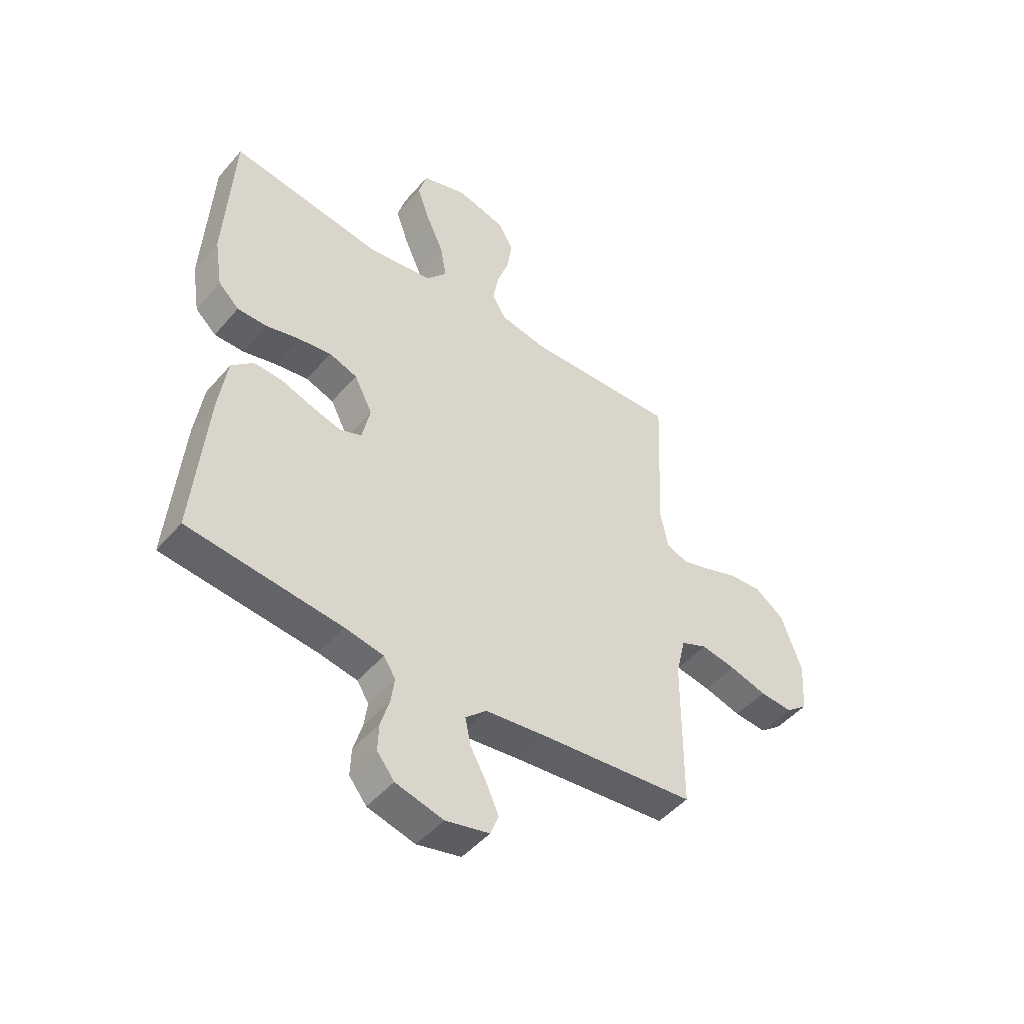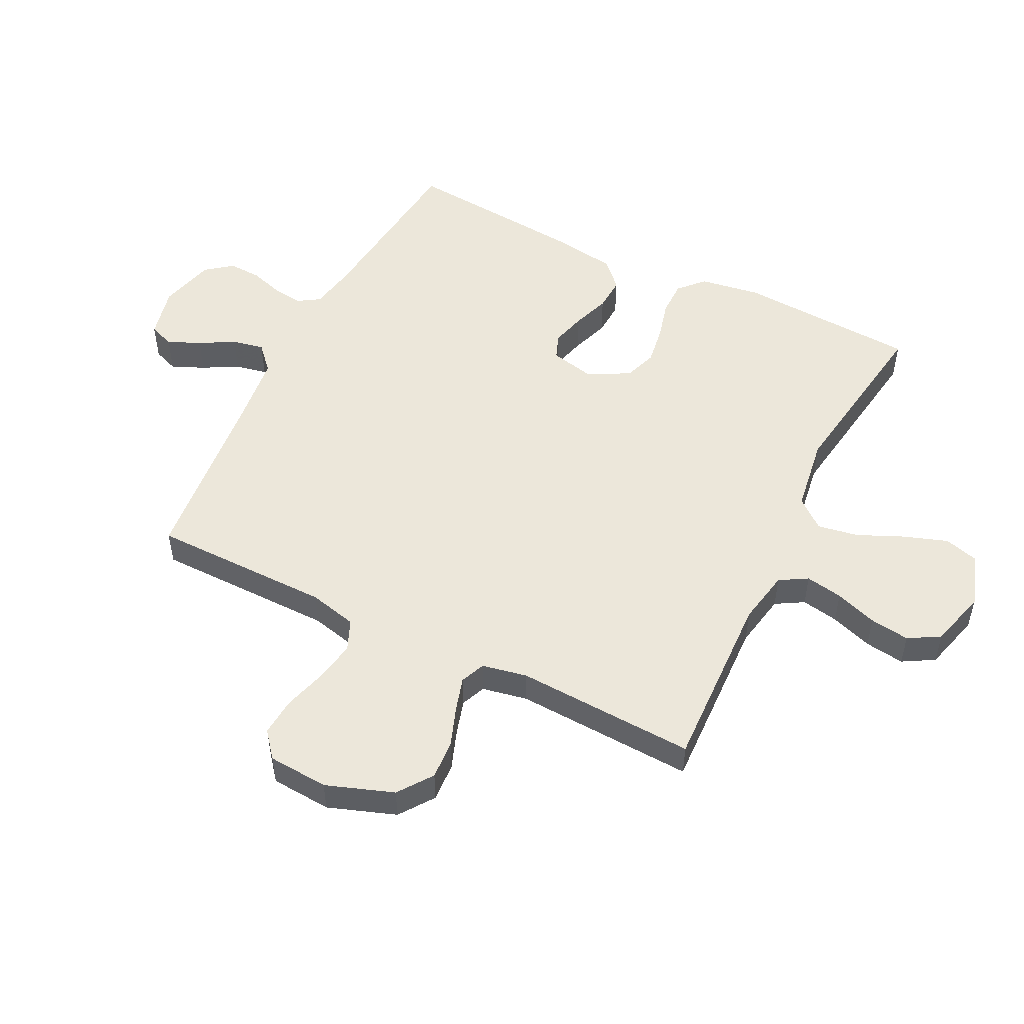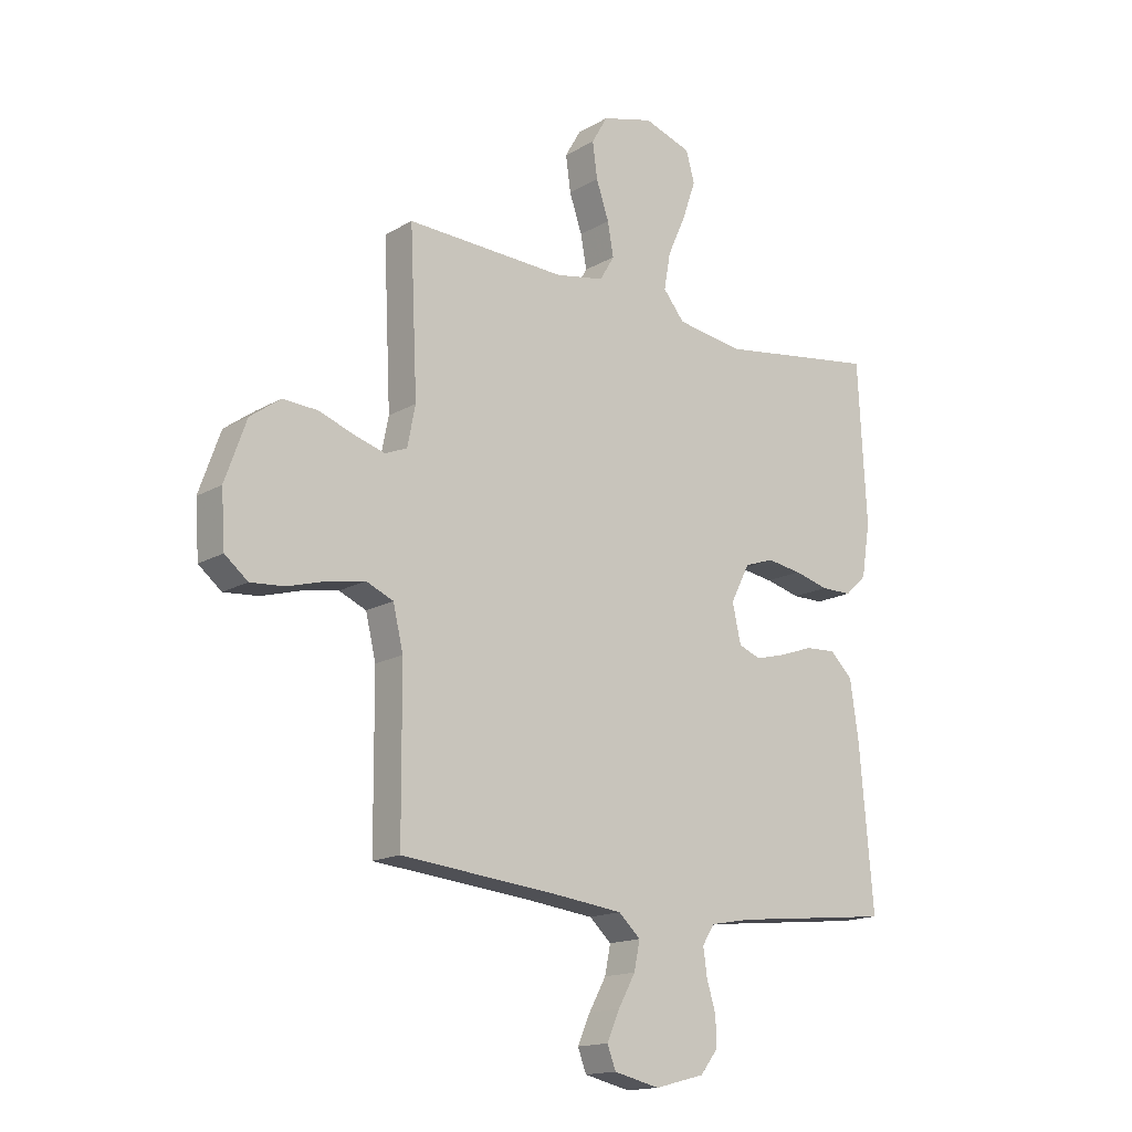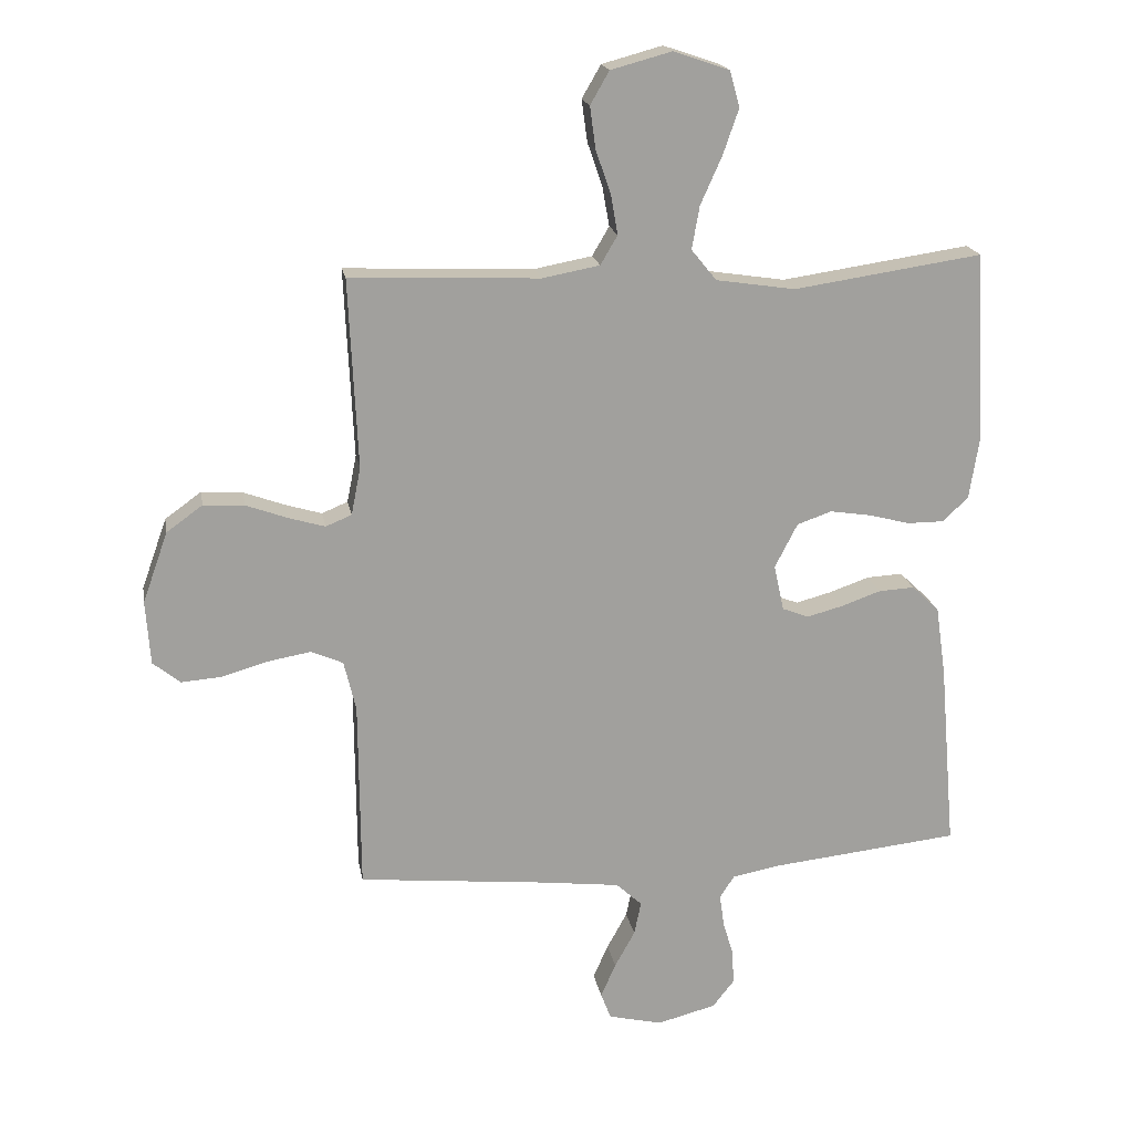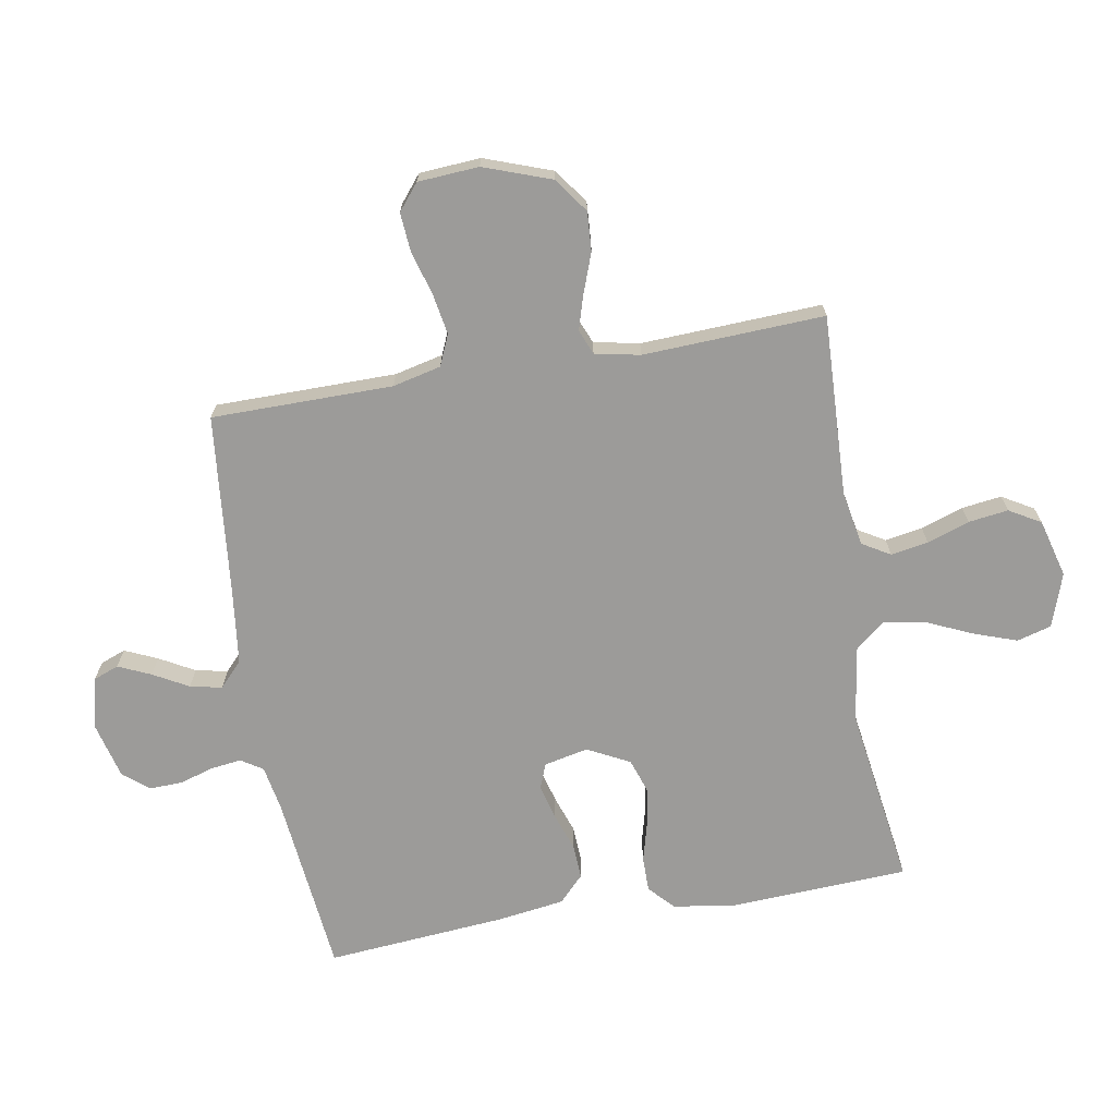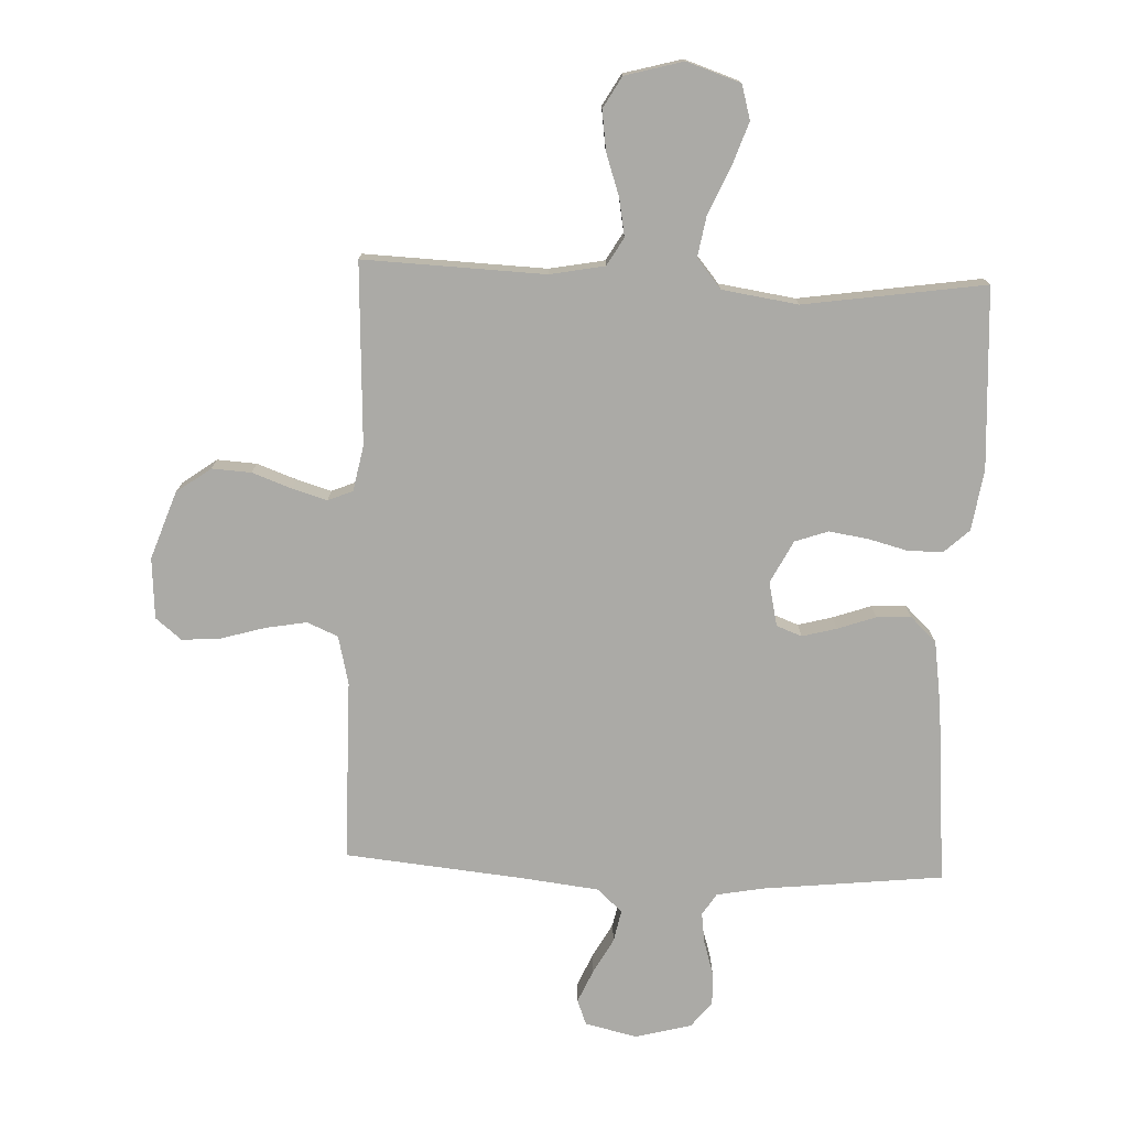
<metadata>
{"format":"obj","ext":"obj","renderer":"f3d","projection":"perspective","resolution":1024,"background":"white","views":[{"elev":-48.0,"azim":141.5,"up":"+Z"},{"elev":51.5,"azim":-63.5,"up":"+Y"},{"elev":-15.8,"azim":-39.9,"up":"+Z"},{"elev":18.6,"azim":-9.9,"up":"+Z"},{"elev":-69.8,"azim":-80.3,"up":"+Y"},{"elev":-75.8,"azim":-2.3,"up":"+Y"}]}
</metadata>
<code>
v -0.5 0.07 -0.5
v -0.502 0.07 -0.2
v -0.521 0.07 -0.12
v -0.572 0.07 -0.098
v -0.64 0.07 -0.11
v -0.713 0.07 -0.131
v -0.777 0.07 -0.136
v -0.82 0.07 -0.101
v -0.827 0.07 0
v -0.787 0.07 0.112
v -0.73 0.07 0.153
v -0.665 0.07 0.149
v -0.599 0.07 0.125
v -0.542 0.07 0.108
v -0.501 0.07 0.125
v -0.486 0.07 0.2
v -0.5 0.07 0.5
v -0.2 0.07 0.488
v -0.109 0.07 0.505
v -0.082 0.07 0.551
v -0.093 0.07 0.613
v -0.117 0.07 0.683
v -0.126 0.07 0.749
v -0.096 0.07 0.801
v 0 0.07 0.827
v 0.089 0.07 0.797
v 0.105 0.07 0.74
v 0.08 0.07 0.668
v 0.046 0.07 0.592
v 0.034 0.07 0.524
v 0.074 0.07 0.475
v 0.2 0.07 0.456
v 0.5 0.07 0.5
v 0.516 0.07 0.2
v 0.5 0.07 0.1
v 0.459 0.07 0.062
v 0.401 0.07 0.062
v 0.336 0.07 0.079
v 0.271 0.07 0.089
v 0.216 0.07 0.07
v 0.18 0.07 0
v 0.196 0.07 -0.073
v 0.238 0.07 -0.089
v 0.295 0.07 -0.074
v 0.358 0.07 -0.052
v 0.415 0.07 -0.049
v 0.458 0.07 -0.09
v 0.474 0.07 -0.2
v 0.5 0.07 -0.5
v 0.2 0.07 -0.532
v 0.124 0.07 -0.546
v 0.101 0.07 -0.582
v 0.108 0.07 -0.633
v 0.125 0.07 -0.689
v 0.127 0.07 -0.743
v 0.093 0.07 -0.786
v 0 0.07 -0.81
v -0.086 0.07 -0.79
v -0.102 0.07 -0.748
v -0.078 0.07 -0.694
v -0.046 0.07 -0.636
v -0.035 0.07 -0.583
v -0.076 0.07 -0.545
v -0.2 0.07 -0.53
v -0.5 0 -0.5
v -0.502 0 -0.2
v -0.521 0 -0.12
v -0.572 0 -0.098
v -0.64 0 -0.11
v -0.713 0 -0.131
v -0.777 0 -0.136
v -0.82 0 -0.101
v -0.827 0 0
v -0.787 0 0.112
v -0.73 0 0.153
v -0.665 0 0.149
v -0.599 0 0.125
v -0.542 0 0.108
v -0.501 0 0.125
v -0.486 0 0.2
v -0.5 0 0.5
v -0.2 0 0.488
v -0.109 0 0.505
v -0.082 0 0.551
v -0.093 0 0.613
v -0.117 0 0.683
v -0.126 0 0.749
v -0.096 0 0.801
v 0 0 0.827
v 0.089 0 0.797
v 0.105 0 0.74
v 0.08 0 0.668
v 0.046 0 0.592
v 0.034 0 0.524
v 0.074 0 0.475
v 0.2 0 0.456
v 0.5 0 0.5
v 0.516 0 0.2
v 0.5 0 0.1
v 0.459 0 0.062
v 0.401 0 0.062
v 0.336 0 0.079
v 0.271 0 0.089
v 0.216 0 0.07
v 0.18 0 0
v 0.196 0 -0.073
v 0.238 0 -0.089
v 0.295 0 -0.074
v 0.358 0 -0.052
v 0.415 0 -0.049
v 0.458 0 -0.09
v 0.474 0 -0.2
v 0.5 0 -0.5
v 0.2 0 -0.532
v 0.124 0 -0.546
v 0.101 0 -0.582
v 0.108 0 -0.633
v 0.125 0 -0.689
v 0.127 0 -0.743
v 0.093 0 -0.786
v 0 0 -0.81
v -0.086 0 -0.79
v -0.102 0 -0.748
v -0.078 0 -0.694
v -0.046 0 -0.636
v -0.035 0 -0.583
v -0.076 0 -0.545
v -0.2 0 -0.53
f 59 60 61
f 58 59 61
f 57 58 61
f 56 57 61
f 55 56 61
f 54 55 61
f 53 54 61
f 52 53 61 62
f 51 52 62 63
f 48 49 50
f 47 48 50
f 46 47 50
f 45 46 50
f 44 45 50
f 51 63 64
f 50 51 64
f 44 50 64
f 43 44 64
f 36 37 38
f 35 36 38
f 34 35 38
f 33 34 38
f 32 33 38
f 31 32 38 39
f 30 31 39 40
f 27 28 29
f 26 27 29
f 25 26 29
f 24 25 29
f 23 24 29
f 22 23 29
f 21 22 29
f 20 21 29 30
f 30 40 41
f 20 30 41
f 19 20 41
f 16 17 18
f 19 41 42
f 18 19 42
f 16 18 42
f 15 16 42
f 11 12 13
f 10 11 13
f 9 10 13
f 8 9 13
f 7 8 13
f 6 7 13
f 5 6 13
f 4 5 13 14
f 64 1 2
f 43 64 2
f 42 43 2
f 15 42 2
f 3 4 14 15
f 2 3 15
f 125 124 123
f 125 123 122
f 125 122 121
f 125 121 120
f 125 120 119
f 125 119 118
f 125 118 117
f 126 125 117 116
f 127 126 116 115
f 114 113 112
f 114 112 111
f 114 111 110
f 114 110 109
f 114 109 108
f 128 127 115
f 128 115 114
f 128 114 108
f 128 108 107
f 102 101 100
f 102 100 99
f 102 99 98
f 102 98 97
f 102 97 96
f 103 102 96 95
f 104 103 95 94
f 93 92 91
f 93 91 90
f 93 90 89
f 93 89 88
f 93 88 87
f 93 87 86
f 93 86 85
f 94 93 85 84
f 105 104 94
f 105 94 84
f 105 84 83
f 82 81 80
f 106 105 83
f 106 83 82
f 106 82 80
f 106 80 79
f 77 76 75
f 77 75 74
f 77 74 73
f 77 73 72
f 77 72 71
f 77 71 70
f 77 70 69
f 78 77 69 68
f 66 65 128
f 66 128 107
f 66 107 106
f 66 106 79
f 79 78 68 67
f 79 67 66
f 1 65 66 2
f 2 66 67 3
f 3 67 68 4
f 4 68 69 5
f 5 69 70 6
f 6 70 71 7
f 7 71 72 8
f 8 72 73 9
f 9 73 74 10
f 10 74 75 11
f 11 75 76 12
f 12 76 77 13
f 13 77 78 14
f 14 78 79 15
f 15 79 80 16
f 16 80 81 17
f 17 81 82 18
f 18 82 83 19
f 19 83 84 20
f 20 84 85 21
f 21 85 86 22
f 22 86 87 23
f 23 87 88 24
f 24 88 89 25
f 25 89 90 26
f 26 90 91 27
f 27 91 92 28
f 28 92 93 29
f 29 93 94 30
f 30 94 95 31
f 31 95 96 32
f 32 96 97 33
f 33 97 98 34
f 34 98 99 35
f 35 99 100 36
f 36 100 101 37
f 37 101 102 38
f 38 102 103 39
f 39 103 104 40
f 40 104 105 41
f 41 105 106 42
f 42 106 107 43
f 43 107 108 44
f 44 108 109 45
f 45 109 110 46
f 46 110 111 47
f 47 111 112 48
f 48 112 113 49
f 49 113 114 50
f 50 114 115 51
f 51 115 116 52
f 52 116 117 53
f 53 117 118 54
f 54 118 119 55
f 55 119 120 56
f 56 120 121 57
f 57 121 122 58
f 58 122 123 59
f 59 123 124 60
f 60 124 125 61
f 61 125 126 62
f 62 126 127 63
f 63 127 128 64
f 64 128 65 1

</code>
